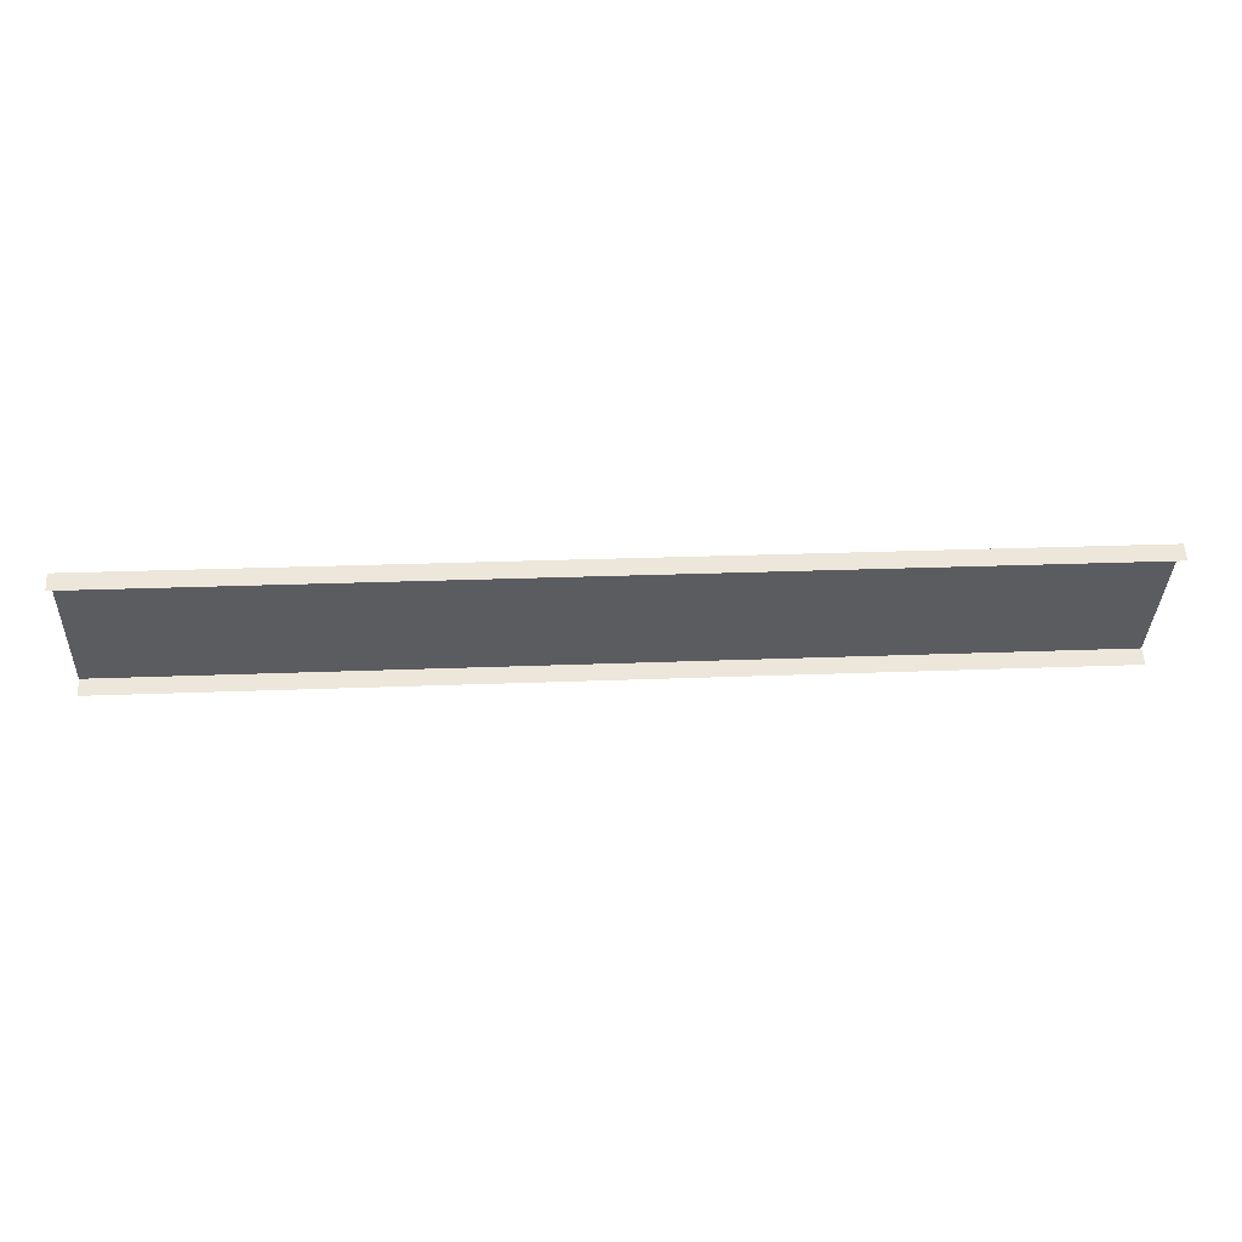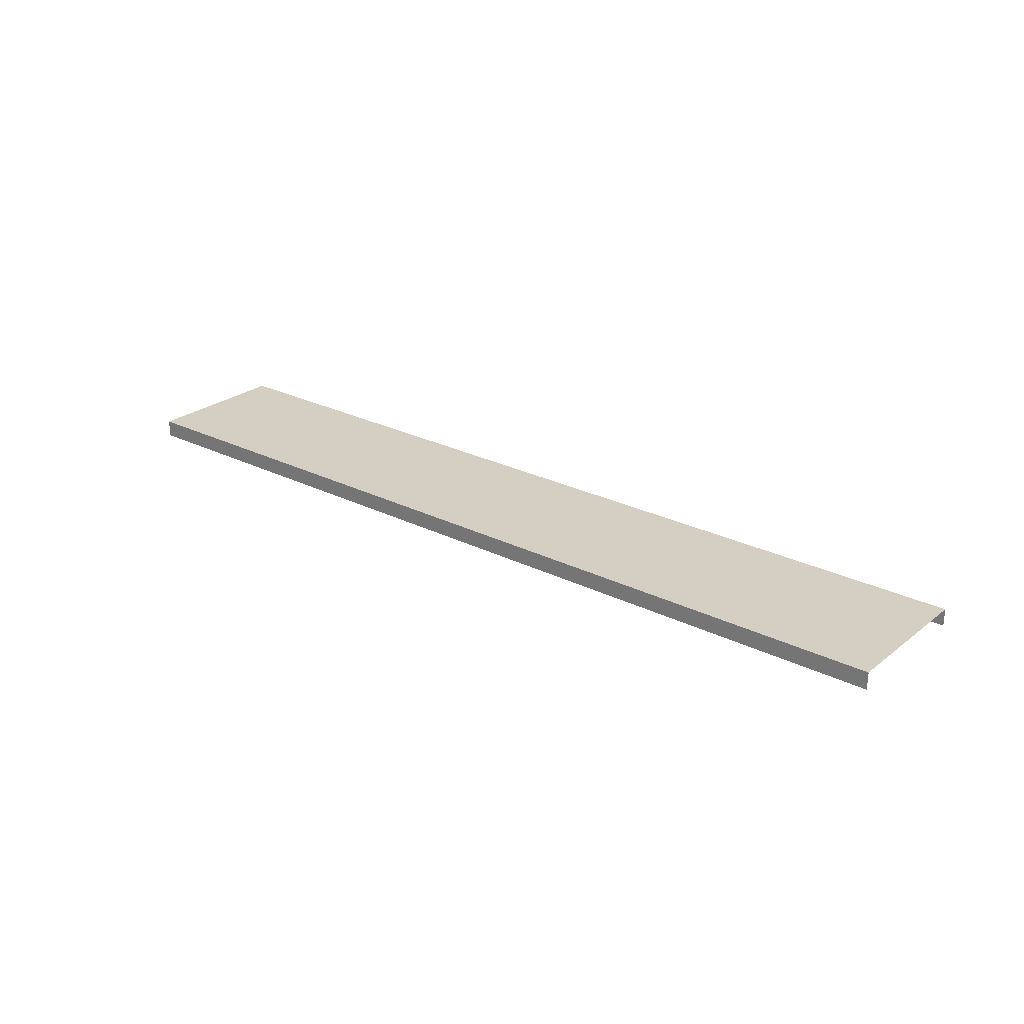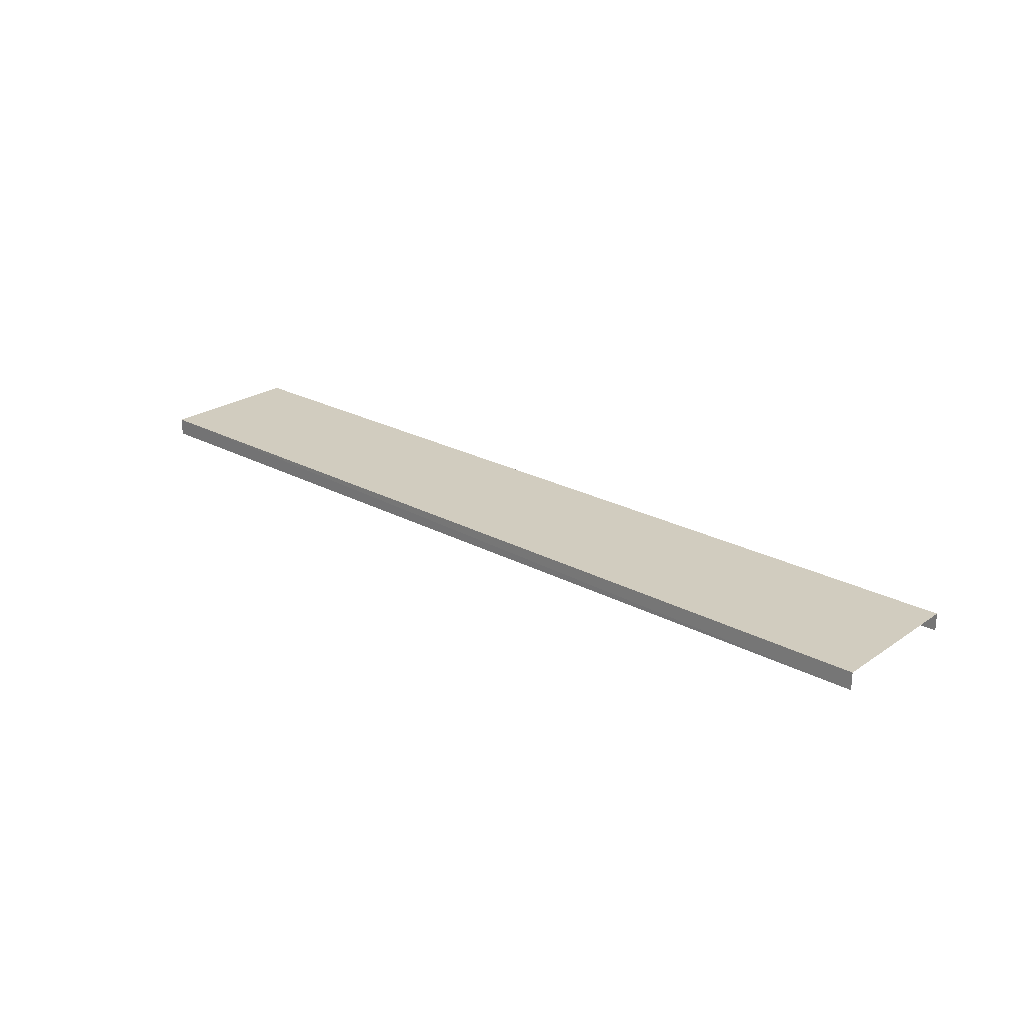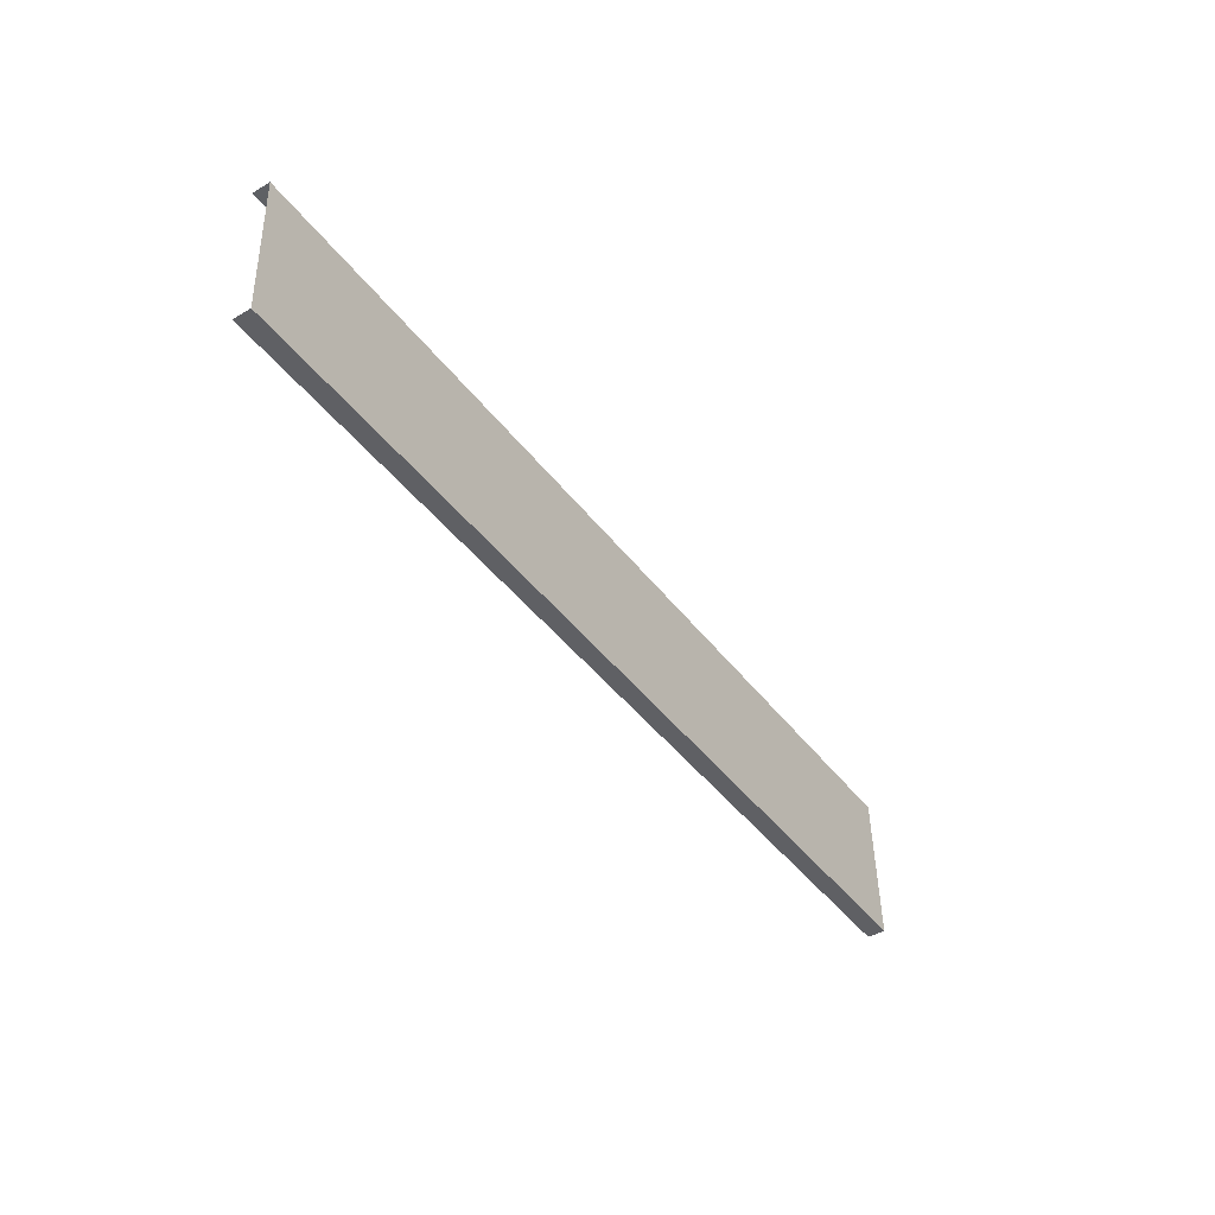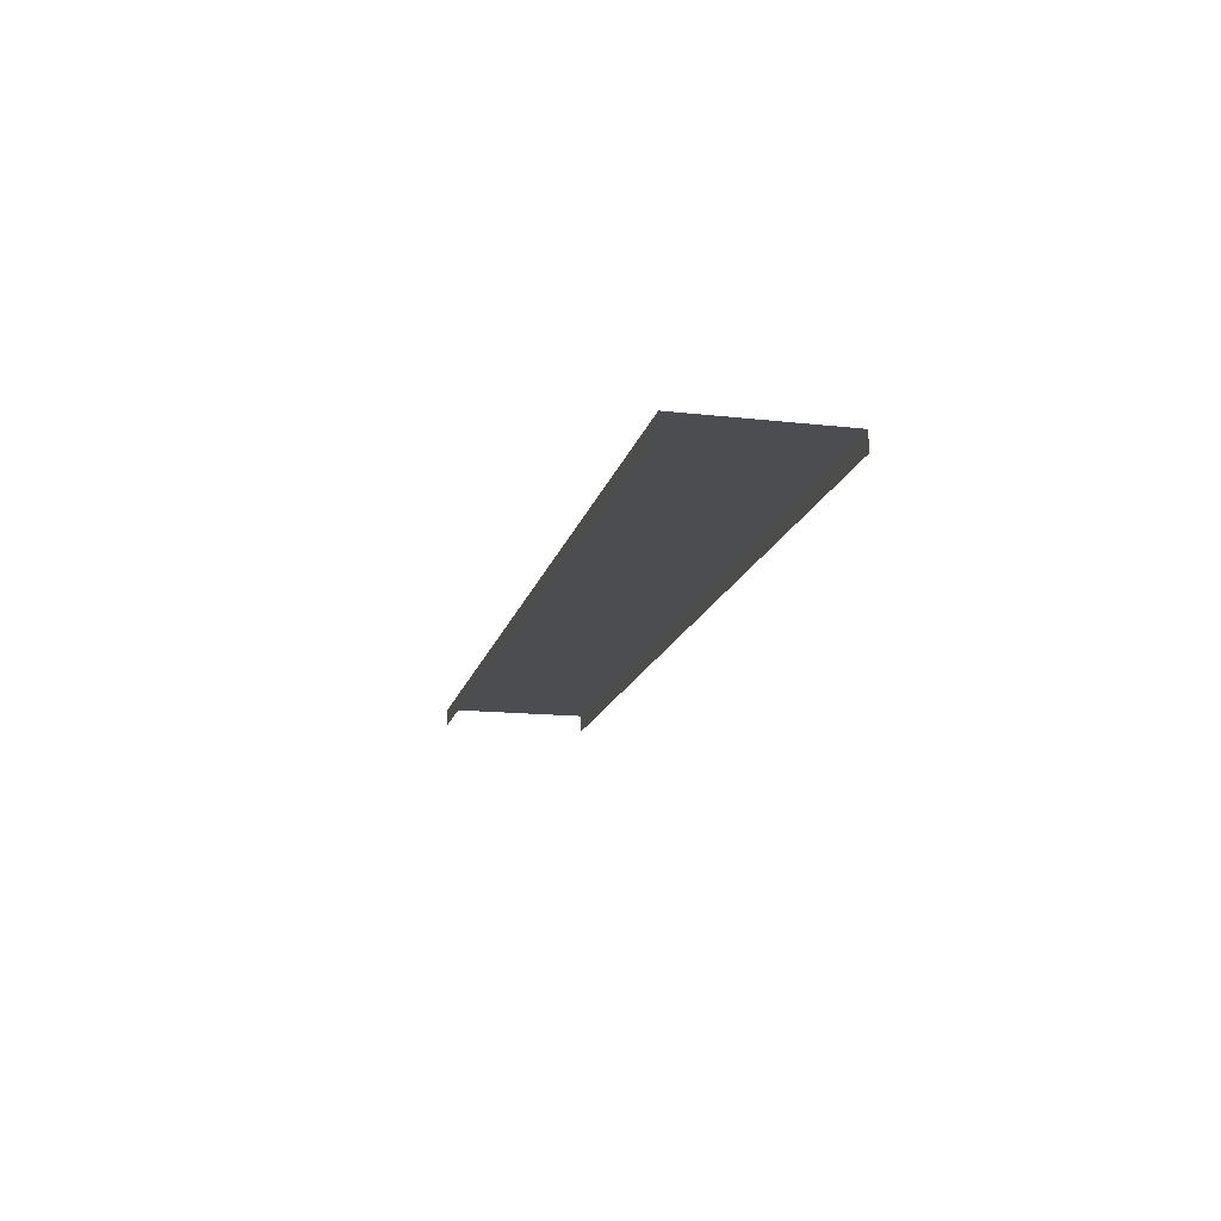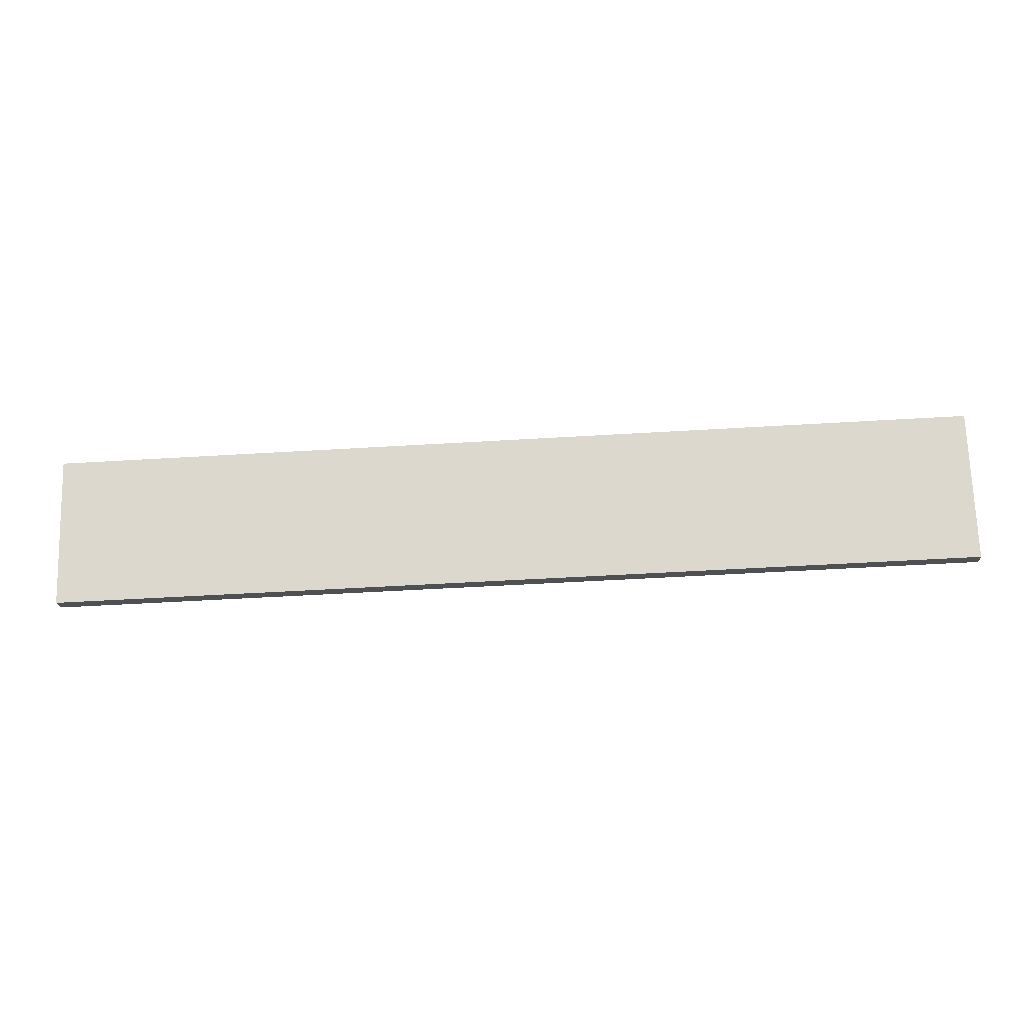
<metadata>
{"format":"obj","ext":"obj","renderer":"f3d","projection":"perspective","resolution":1024,"background":"white","views":[{"elev":54.2,"azim":176.6,"up":"+Y"},{"elev":25.4,"azim":-139.1,"up":"+Z"},{"elev":24.1,"azim":43.6,"up":"+Z"},{"elev":-45.1,"azim":-56.1,"up":"+Y"},{"elev":-15.7,"azim":-101.2,"up":"+Z"},{"elev":-18.8,"azim":3.2,"up":"+Y"}]}
</metadata>
<code>
v -3.734e+05 -1.057e+05 21.75
v -3.734e+05 -1.057e+05 21.75
v -3.734e+05 -1.057e+05 21.75
v -3.734e+05 -1.057e+05 21.75
v -3.734e+05 -1.057e+05 22.29
v -3.734e+05 -1.057e+05 22.29
v -3.734e+05 -1.057e+05 22.29
v -3.734e+05 -1.057e+05 22.29
f 1 2 3
f 1 4 2
f 6 4 1
f 6 8 4
f 7 3 2
f 5 7 2
f 5 6 7
f 5 8 6
f 8 2 4
f 8 5 2
f 6 1 3
f 7 6 3

</code>
